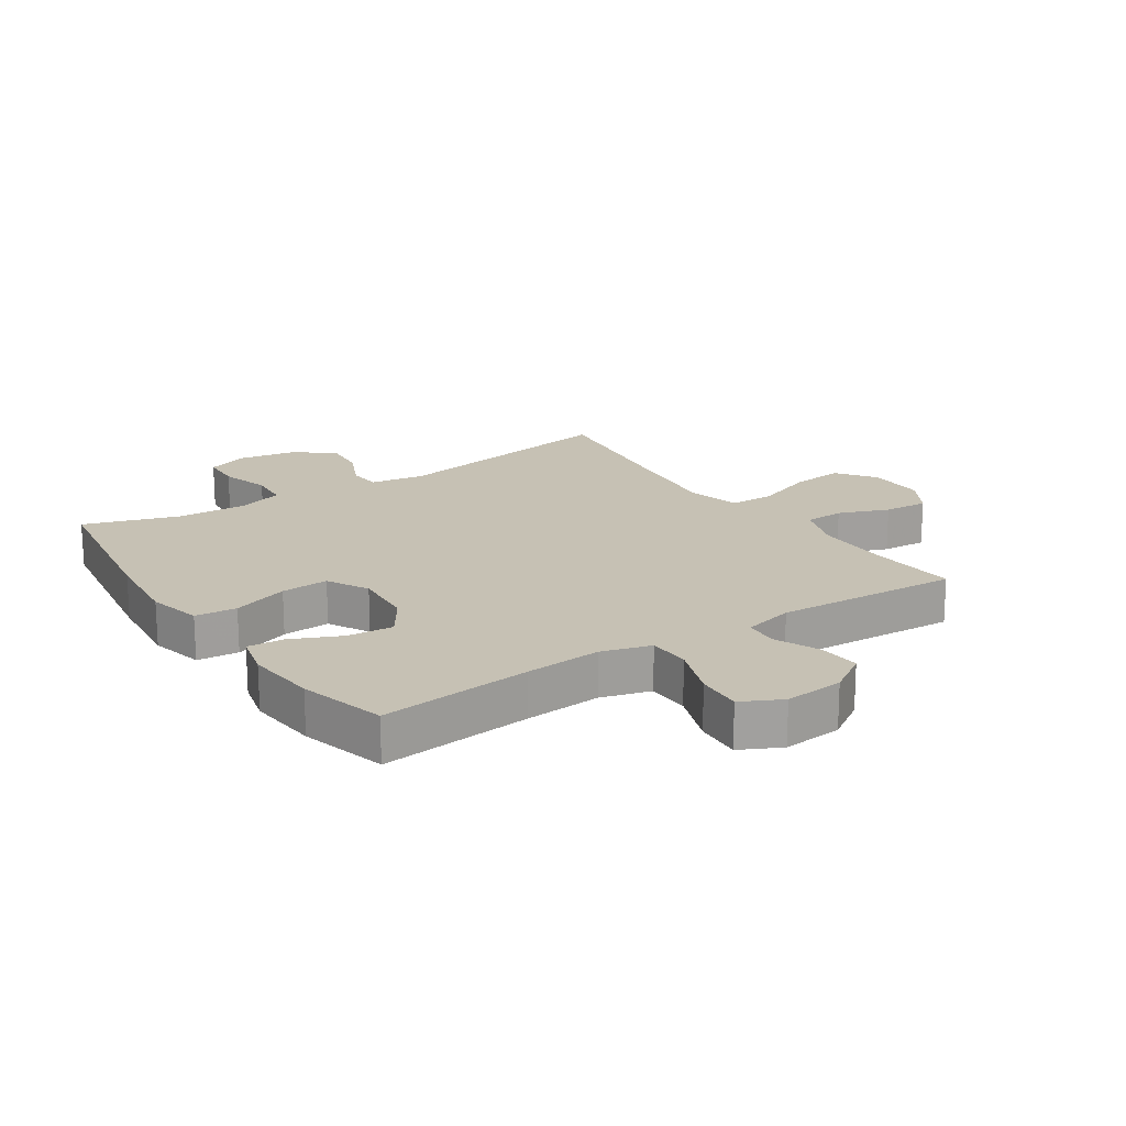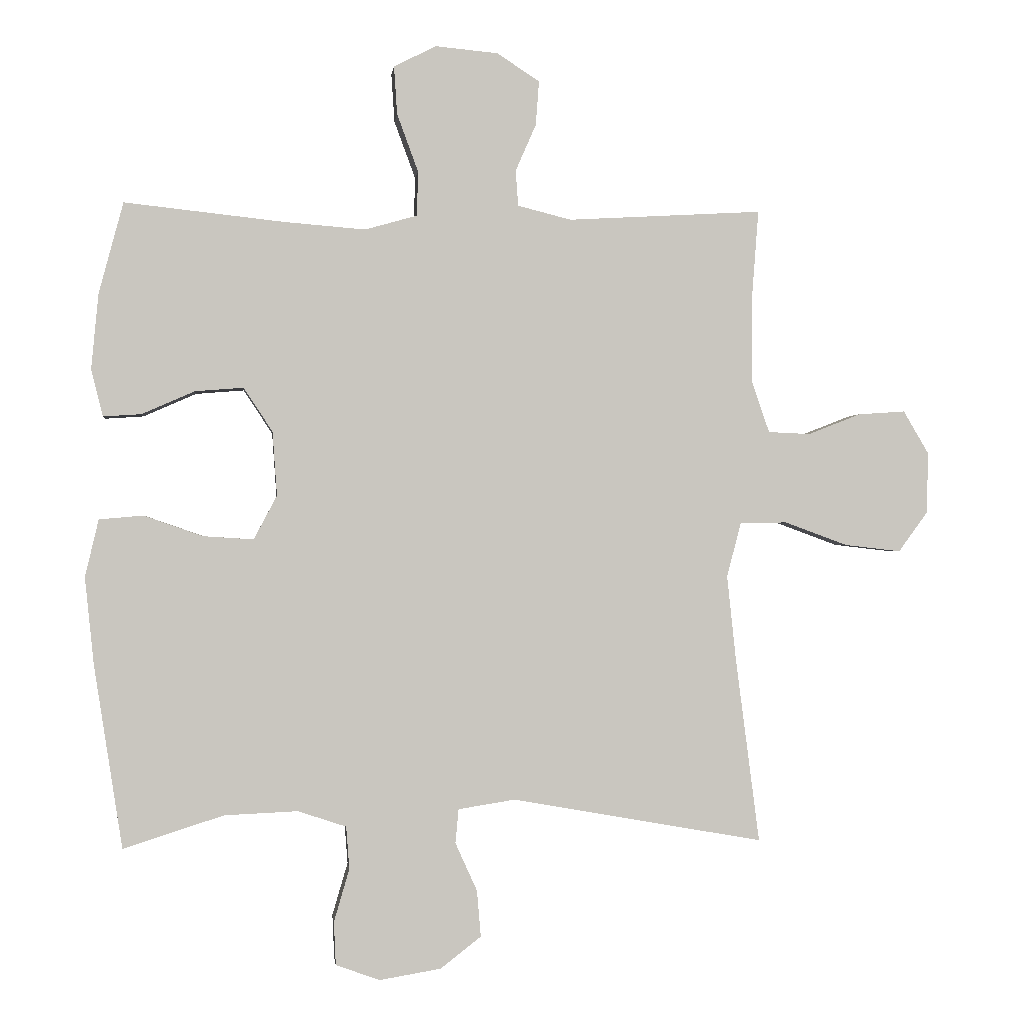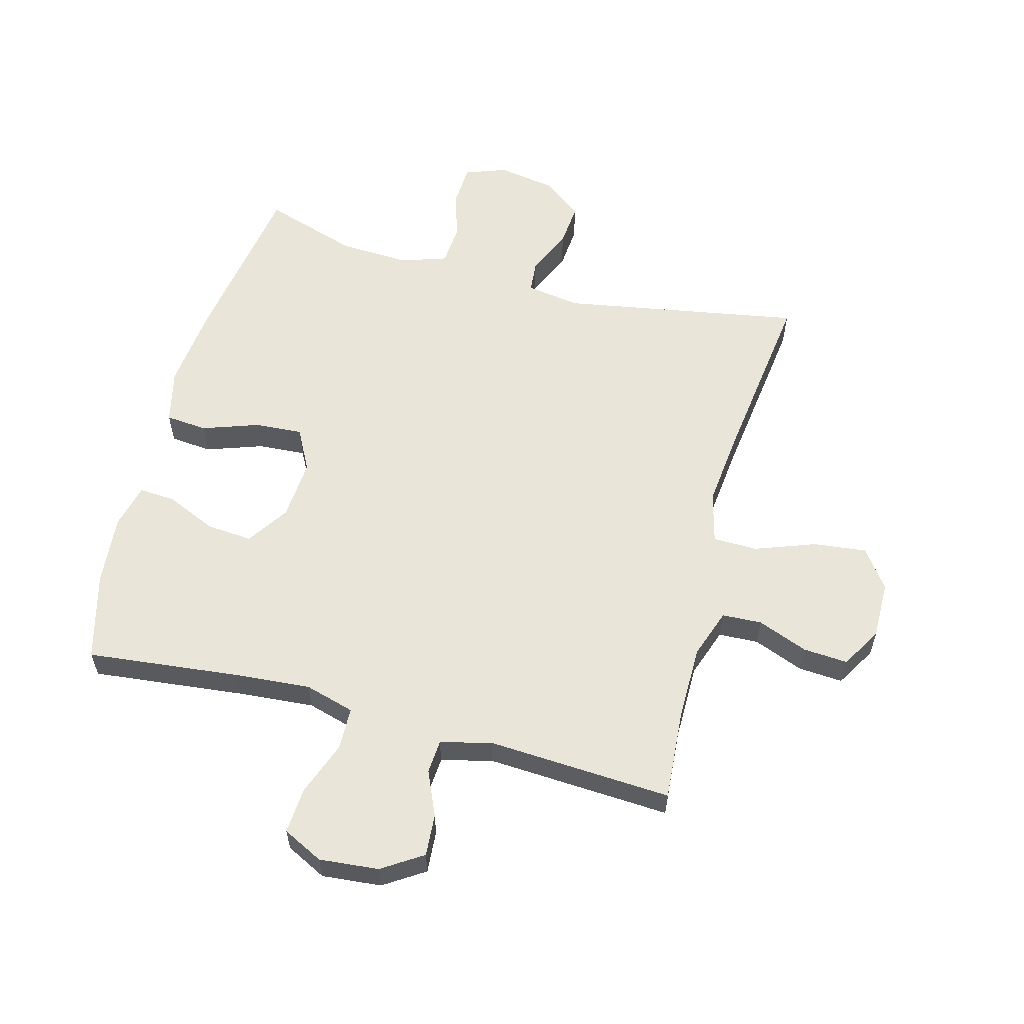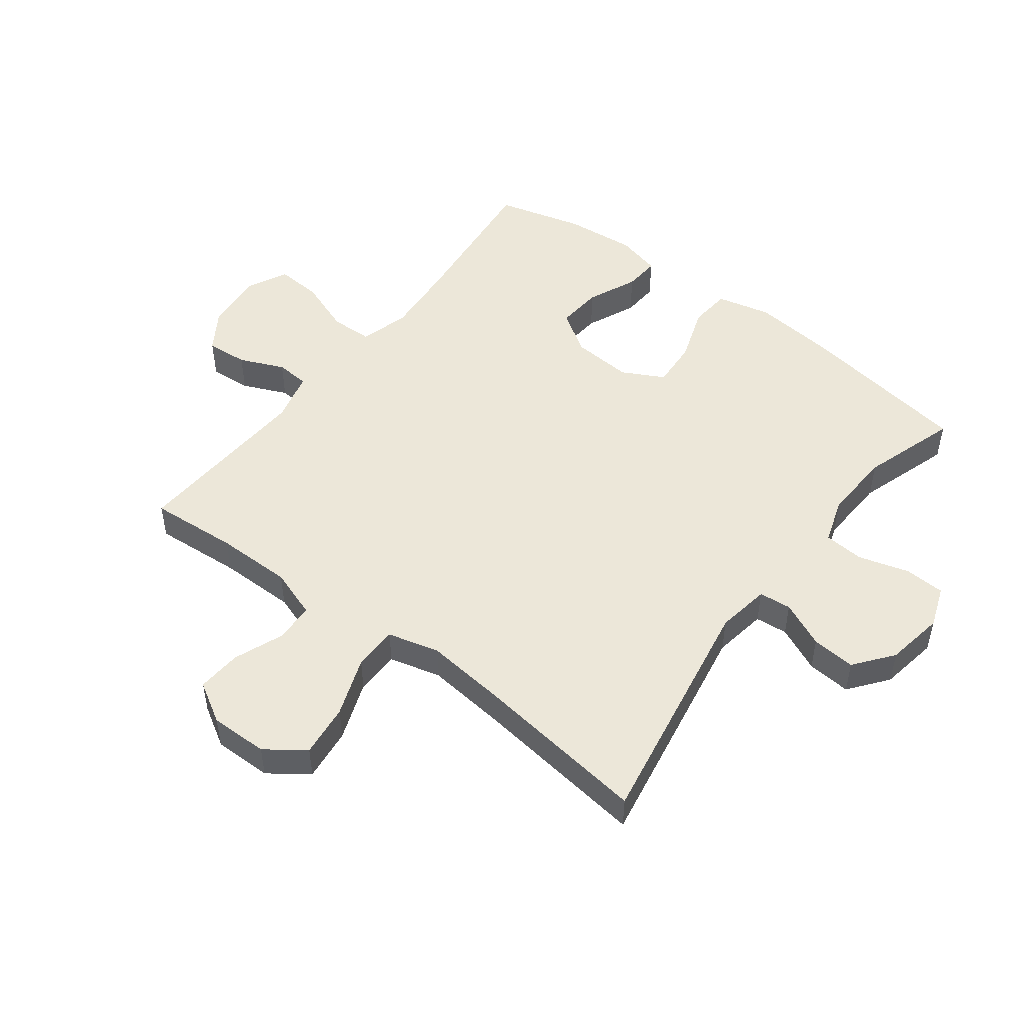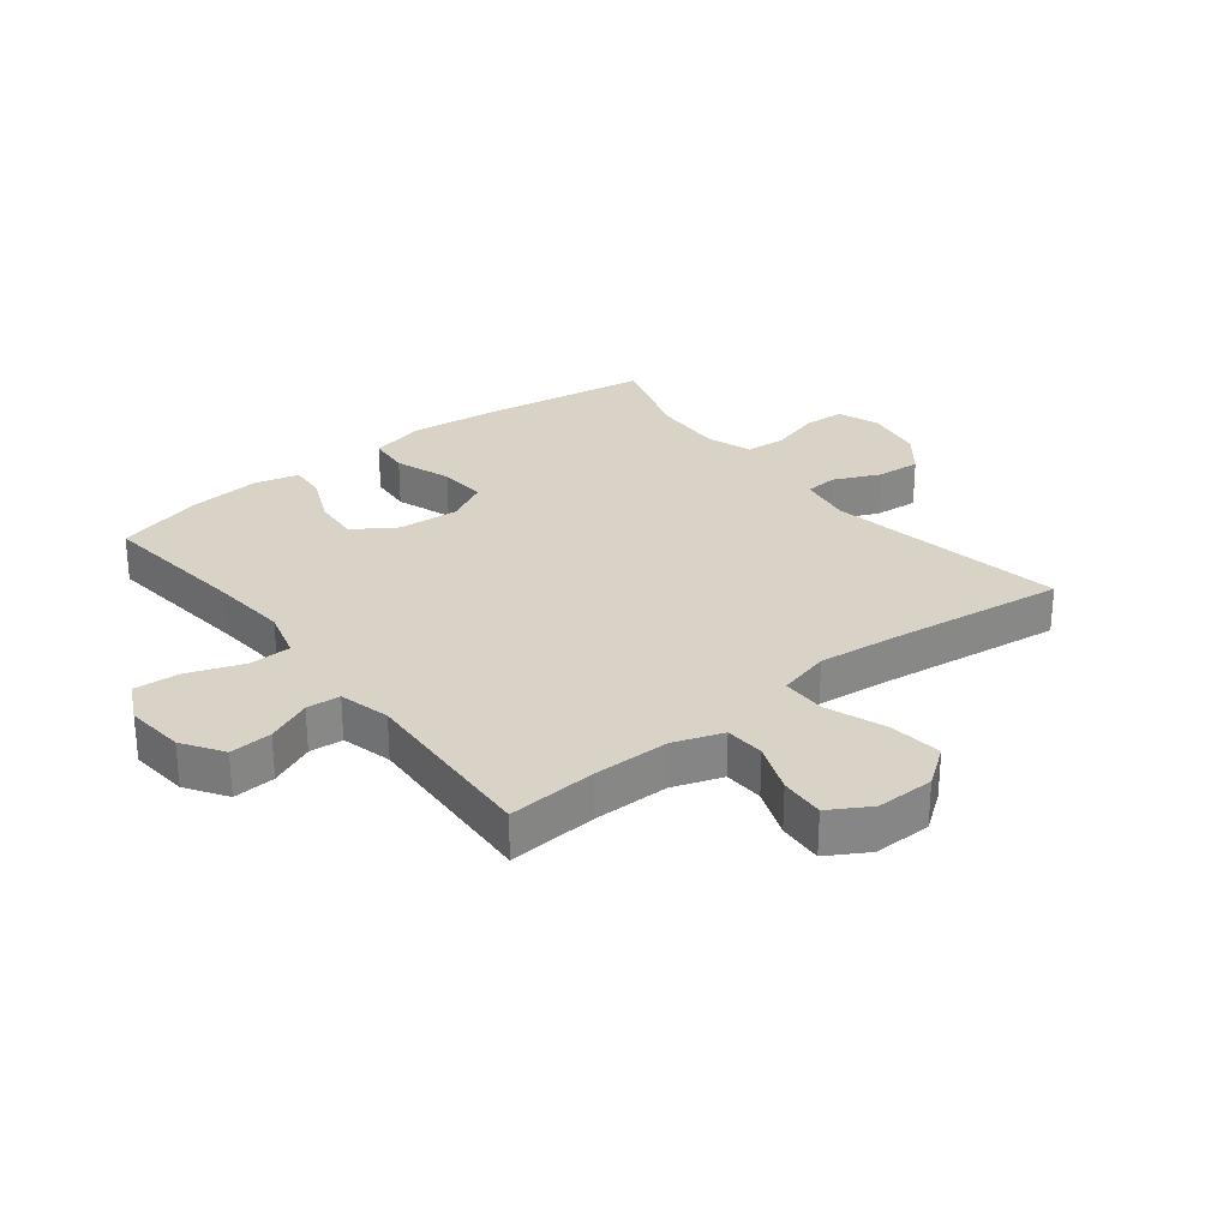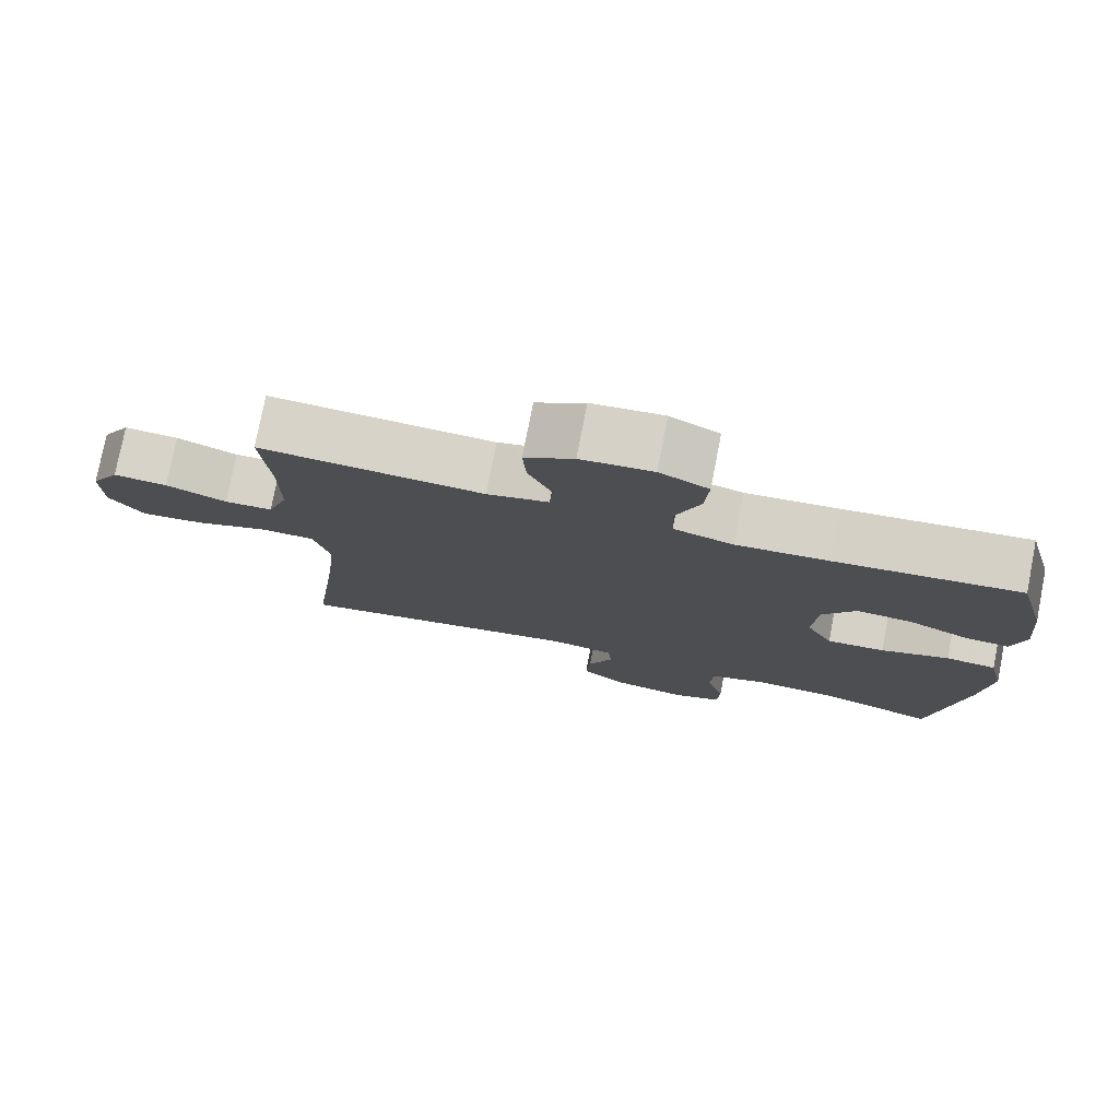
<metadata>
{"format":"obj","ext":"obj","renderer":"f3d","projection":"perspective","resolution":1024,"background":"white","views":[{"elev":18.6,"azim":-33.7,"up":"+Y"},{"elev":-0.6,"azim":-6.2,"up":"+Z"},{"elev":58.5,"azim":15.0,"up":"+Y"},{"elev":49.8,"azim":127.3,"up":"+Y"},{"elev":28.2,"azim":51.8,"up":"+Y"},{"elev":77.4,"azim":-169.0,"up":"+Z"}]}
</metadata>
<code>
v 0.5 0.07 -0.5
v 0.109 0.07 -0.431
v 0.021 0.07 -0.445
v 0.016 0.07 -0.498
v 0.05 0.07 -0.573
v 0.056 0.07 -0.645
v -0.007 0.07 -0.694
v -0.103 0.07 -0.71
v -0.171 0.07 -0.685
v -0.174 0.07 -0.618
v -0.15 0.07 -0.536
v -0.155 0.07 -0.47
v -0.23 0.07 -0.445
v -0.344 0.07 -0.45
v -0.5 0.07 -0.5
v -0.544 0.07 -0.216
v -0.558 0.07 -0.08
v -0.537 0.07 0.009
v -0.469 0.07 0.015
v -0.377 0.07 -0.017
v -0.299 0.07 -0.022
v -0.263 0.07 0.046
v -0.27 0.07 0.146
v -0.315 0.07 0.214
v -0.39 0.07 0.208
v -0.472 0.07 0.172
v -0.531 0.07 0.168
v -0.549 0.07 0.241
v -0.538 0.07 0.358
v -0.5 0.07 0.5
v -0.251 0.07 0.473
v -0.126 0.07 0.463
v -0.045 0.07 0.486
v -0.043 0.07 0.555
v -0.076 0.07 0.645
v -0.081 0.07 0.72
v -0.015 0.07 0.753
v 0.082 0.07 0.744
v 0.148 0.07 0.701
v 0.143 0.07 0.632
v 0.111 0.07 0.559
v 0.115 0.07 0.504
v 0.198 0.07 0.483
v 0.5 0.07 0.5
v 0.489 0.07 0.355
v 0.489 0.07 0.23
v 0.517 0.07 0.149
v 0.582 0.07 0.146
v 0.664 0.07 0.178
v 0.737 0.07 0.183
v 0.776 0.07 0.117
v 0.775 0.07 0.022
v 0.729 0.07 -0.041
v 0.642 0.07 -0.031
v 0.544 0.07 0.005
v 0.471 0.07 0.004
v 0.449 0.07 -0.081
v 0.463 0.07 -0.213
v 0.5 0 -0.5
v 0.109 0 -0.431
v 0.021 0 -0.445
v 0.016 0 -0.498
v 0.05 0 -0.573
v 0.056 0 -0.645
v -0.007 0 -0.694
v -0.103 0 -0.71
v -0.171 0 -0.685
v -0.174 0 -0.618
v -0.15 0 -0.536
v -0.155 0 -0.47
v -0.23 0 -0.445
v -0.344 0 -0.45
v -0.5 0 -0.5
v -0.544 0 -0.216
v -0.558 0 -0.08
v -0.537 0 0.009
v -0.469 0 0.015
v -0.377 0 -0.017
v -0.299 0 -0.022
v -0.263 0 0.046
v -0.27 0 0.146
v -0.315 0 0.214
v -0.39 0 0.208
v -0.472 0 0.172
v -0.531 0 0.168
v -0.549 0 0.241
v -0.538 0 0.358
v -0.5 0 0.5
v -0.251 0 0.473
v -0.126 0 0.463
v -0.045 0 0.486
v -0.043 0 0.555
v -0.076 0 0.645
v -0.081 0 0.72
v -0.015 0 0.753
v 0.082 0 0.744
v 0.148 0 0.701
v 0.143 0 0.632
v 0.111 0 0.559
v 0.115 0 0.504
v 0.198 0 0.483
v 0.5 0 0.5
v 0.489 0 0.355
v 0.489 0 0.23
v 0.517 0 0.149
v 0.582 0 0.146
v 0.664 0 0.178
v 0.737 0 0.183
v 0.776 0 0.117
v 0.775 0 0.022
v 0.729 0 -0.041
v 0.642 0 -0.031
v 0.544 0 0.005
v 0.471 0 0.004
v 0.449 0 -0.081
v 0.463 0 -0.213
f 53 54 55
f 52 53 55
f 51 52 55
f 50 51 55
f 49 50 55
f 48 49 55
f 47 48 55 56
f 46 47 56
f 45 46 56 57
f 43 44 45 57
f 39 40 41
f 38 39 41
f 37 38 41
f 36 37 41
f 35 36 41
f 34 35 41
f 33 34 41 42
f 43 57 58
f 42 43 58
f 33 42 58
f 32 33 58
f 29 30 31
f 28 29 31
f 27 28 31
f 26 27 31
f 25 26 31
f 18 19 20
f 17 18 20
f 16 17 20
f 15 16 20
f 14 15 20
f 13 14 20 21
f 12 13 21 22
f 9 10 11
f 8 9 11
f 7 8 11
f 6 7 11
f 5 6 11
f 4 5 11
f 3 4 11 12
f 12 22 23
f 3 12 23
f 2 3 23
f 1 2 23
f 58 1 23
f 32 58 23
f 24 25 31 32
f 23 24 32
f 113 112 111
f 113 111 110
f 113 110 109
f 113 109 108
f 113 108 107
f 113 107 106
f 114 113 106 105
f 114 105 104
f 115 114 104 103
f 115 103 102 101
f 99 98 97
f 99 97 96
f 99 96 95
f 99 95 94
f 99 94 93
f 99 93 92
f 100 99 92 91
f 116 115 101
f 116 101 100
f 116 100 91
f 116 91 90
f 89 88 87
f 89 87 86
f 89 86 85
f 89 85 84
f 89 84 83
f 78 77 76
f 78 76 75
f 78 75 74
f 78 74 73
f 78 73 72
f 79 78 72 71
f 80 79 71 70
f 69 68 67
f 69 67 66
f 69 66 65
f 69 65 64
f 69 64 63
f 69 63 62
f 70 69 62 61
f 81 80 70
f 81 70 61
f 81 61 60
f 81 60 59
f 81 59 116
f 81 116 90
f 90 89 83 82
f 90 82 81
f 1 59 60 2
f 2 60 61 3
f 3 61 62 4
f 4 62 63 5
f 5 63 64 6
f 6 64 65 7
f 7 65 66 8
f 8 66 67 9
f 9 67 68 10
f 10 68 69 11
f 11 69 70 12
f 12 70 71 13
f 13 71 72 14
f 14 72 73 15
f 15 73 74 16
f 16 74 75 17
f 17 75 76 18
f 18 76 77 19
f 19 77 78 20
f 20 78 79 21
f 21 79 80 22
f 22 80 81 23
f 23 81 82 24
f 24 82 83 25
f 25 83 84 26
f 26 84 85 27
f 27 85 86 28
f 28 86 87 29
f 29 87 88 30
f 30 88 89 31
f 31 89 90 32
f 32 90 91 33
f 33 91 92 34
f 34 92 93 35
f 35 93 94 36
f 36 94 95 37
f 37 95 96 38
f 38 96 97 39
f 39 97 98 40
f 40 98 99 41
f 41 99 100 42
f 42 100 101 43
f 43 101 102 44
f 44 102 103 45
f 45 103 104 46
f 46 104 105 47
f 47 105 106 48
f 48 106 107 49
f 49 107 108 50
f 50 108 109 51
f 51 109 110 52
f 52 110 111 53
f 53 111 112 54
f 54 112 113 55
f 55 113 114 56
f 56 114 115 57
f 57 115 116 58
f 58 116 59 1

</code>
